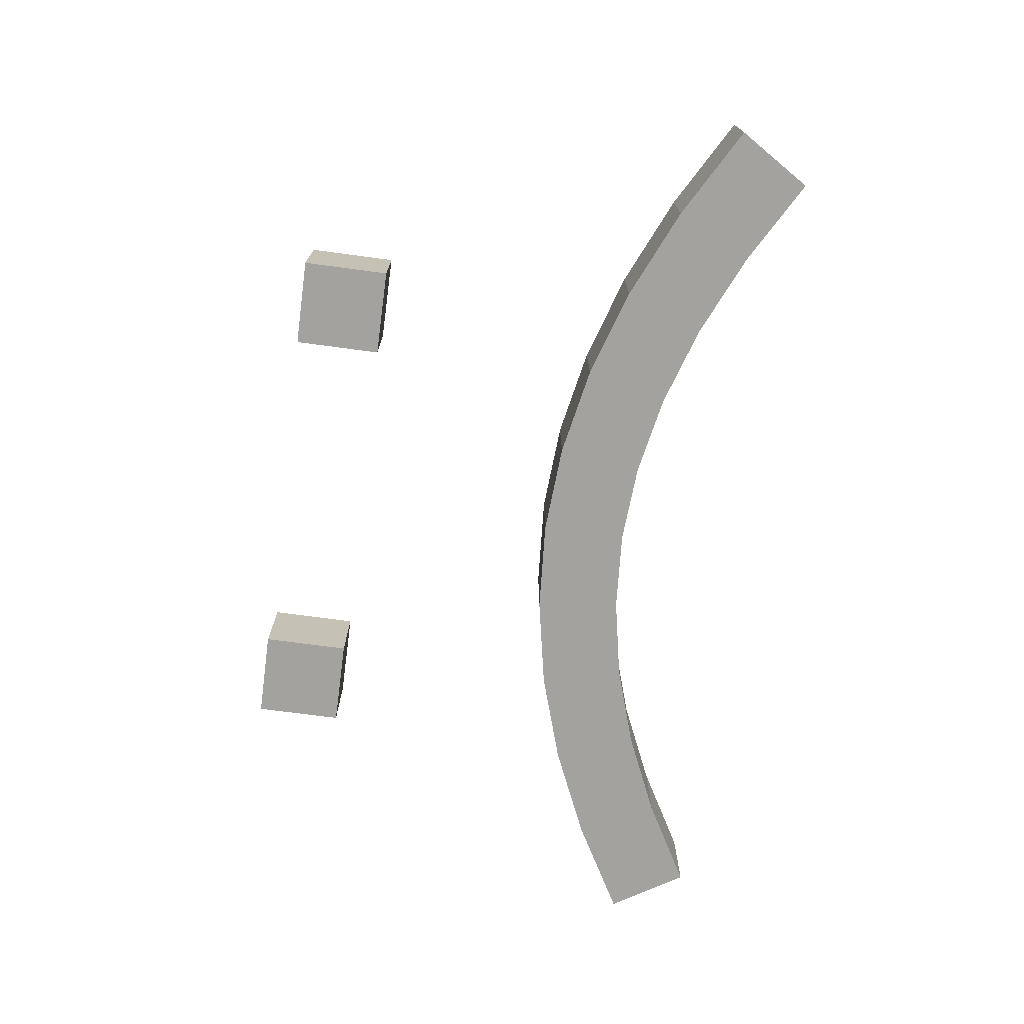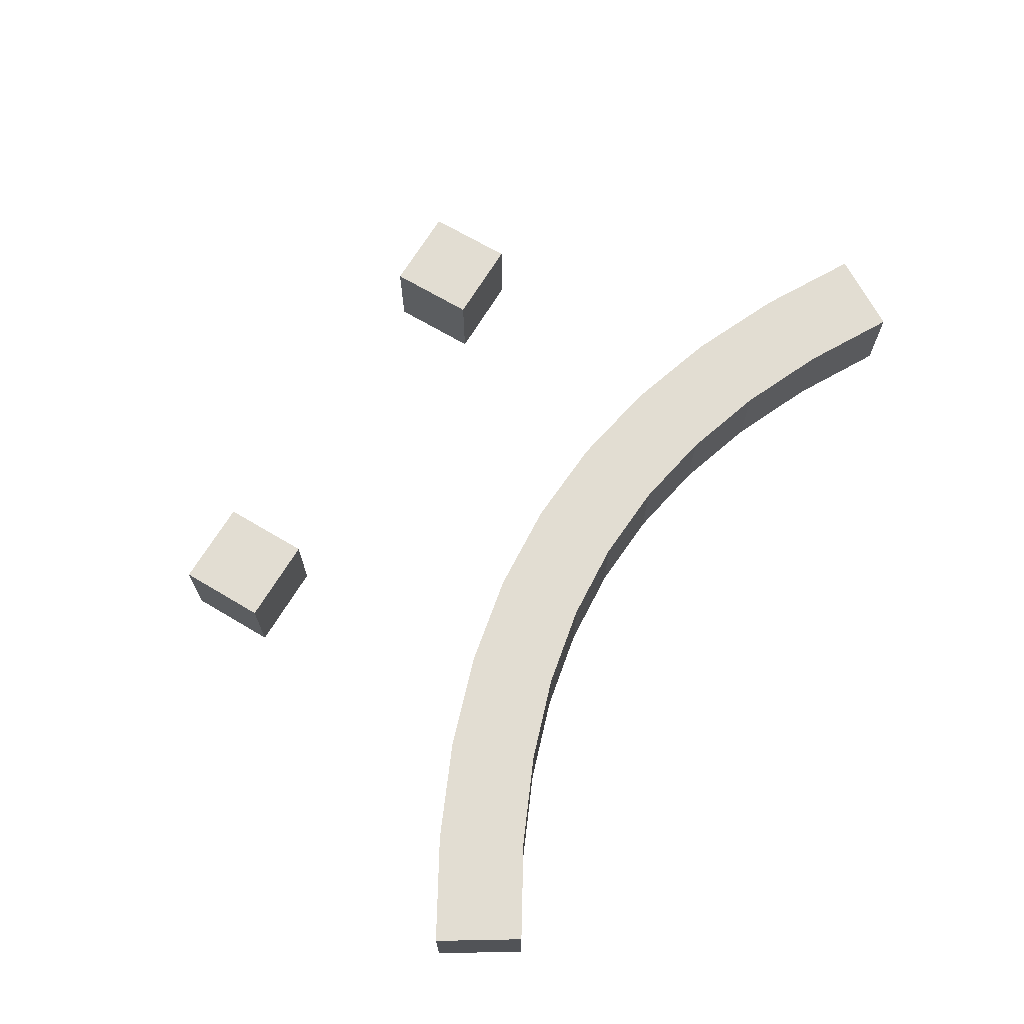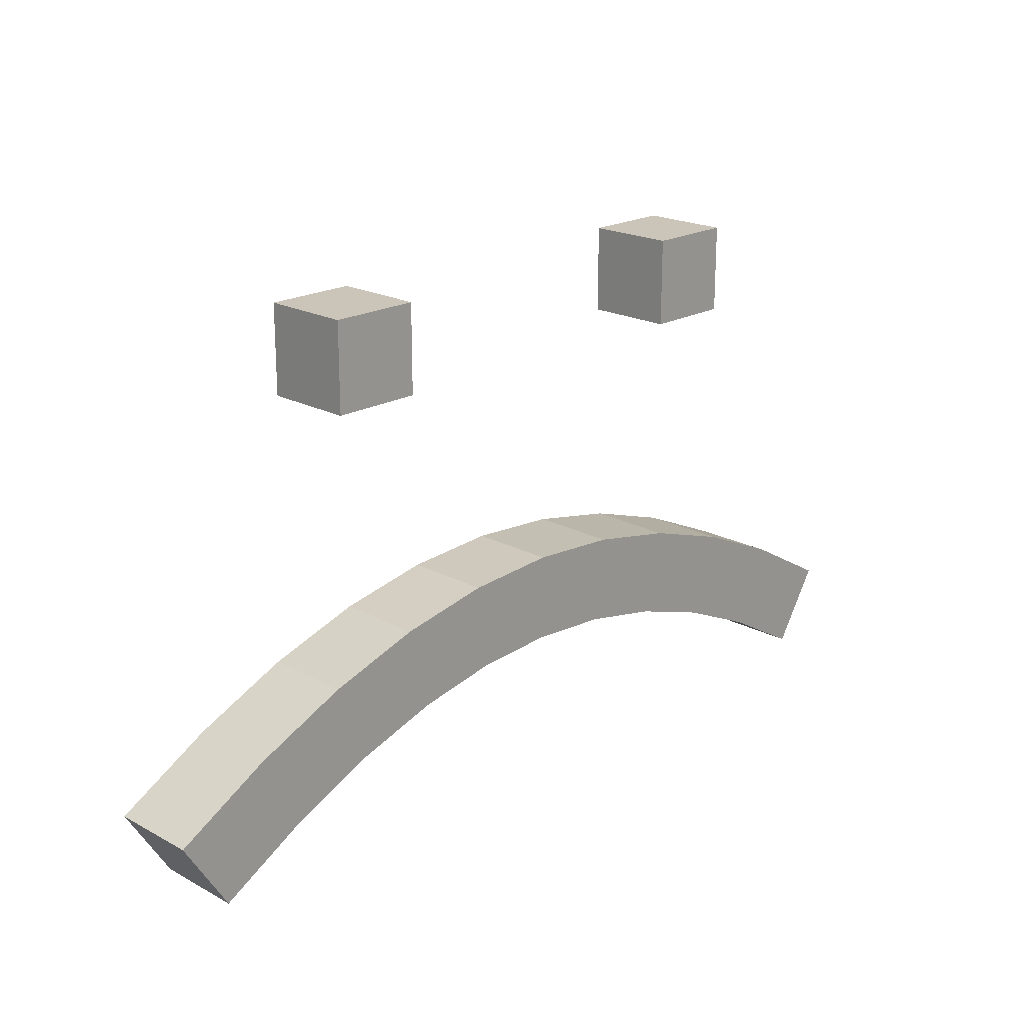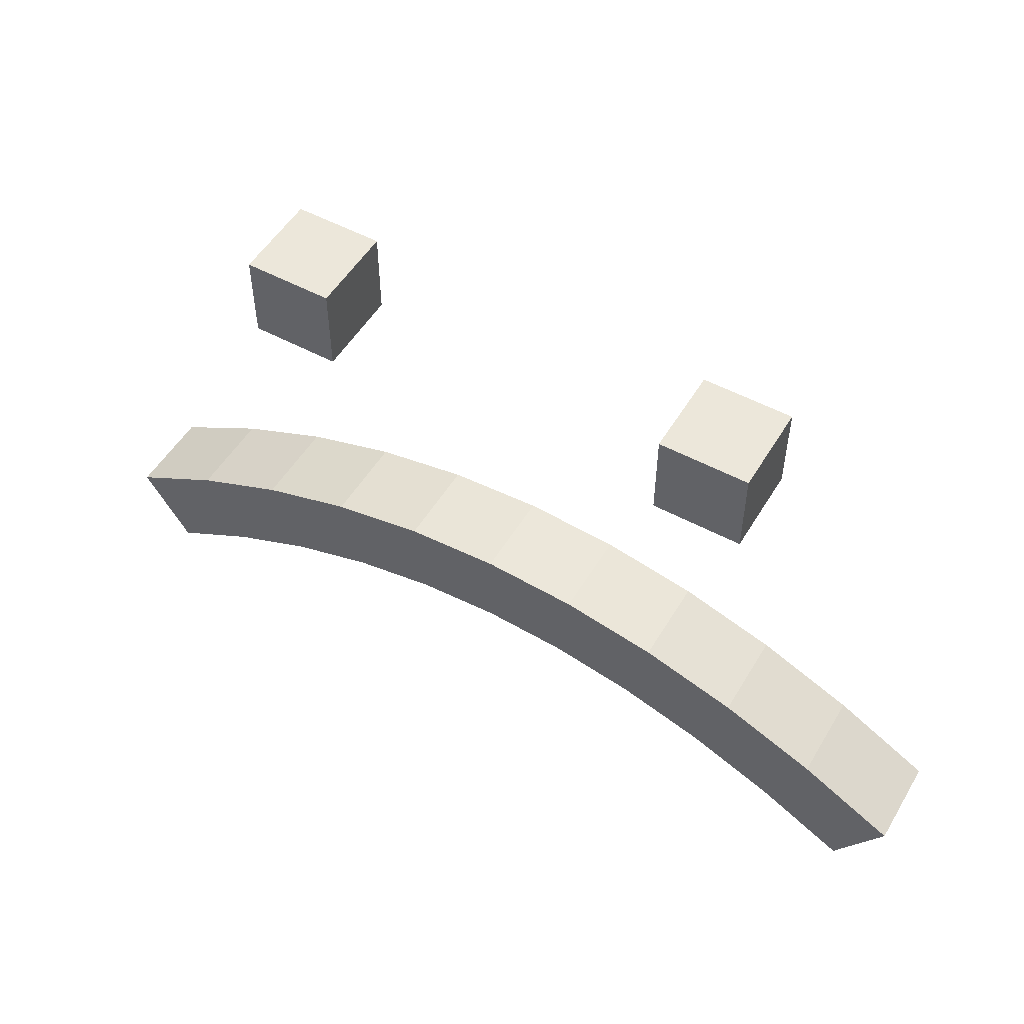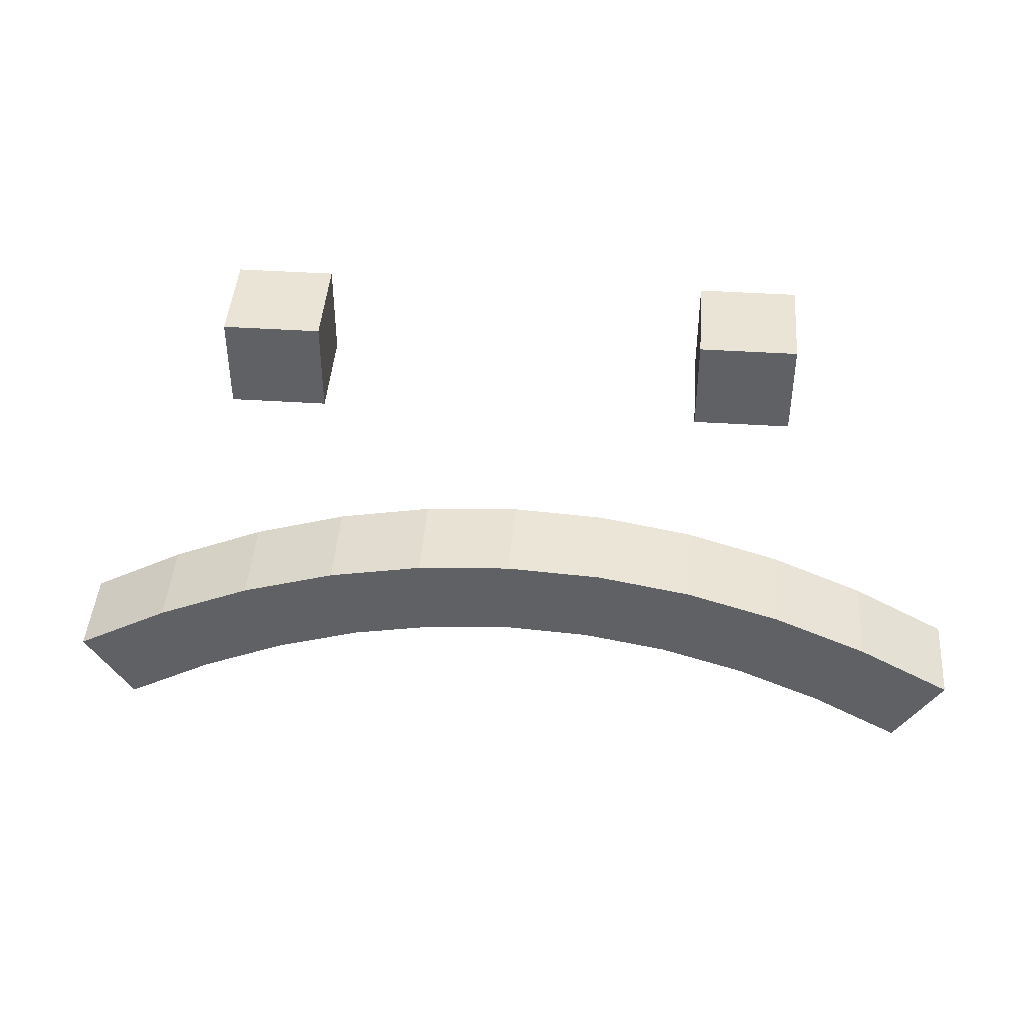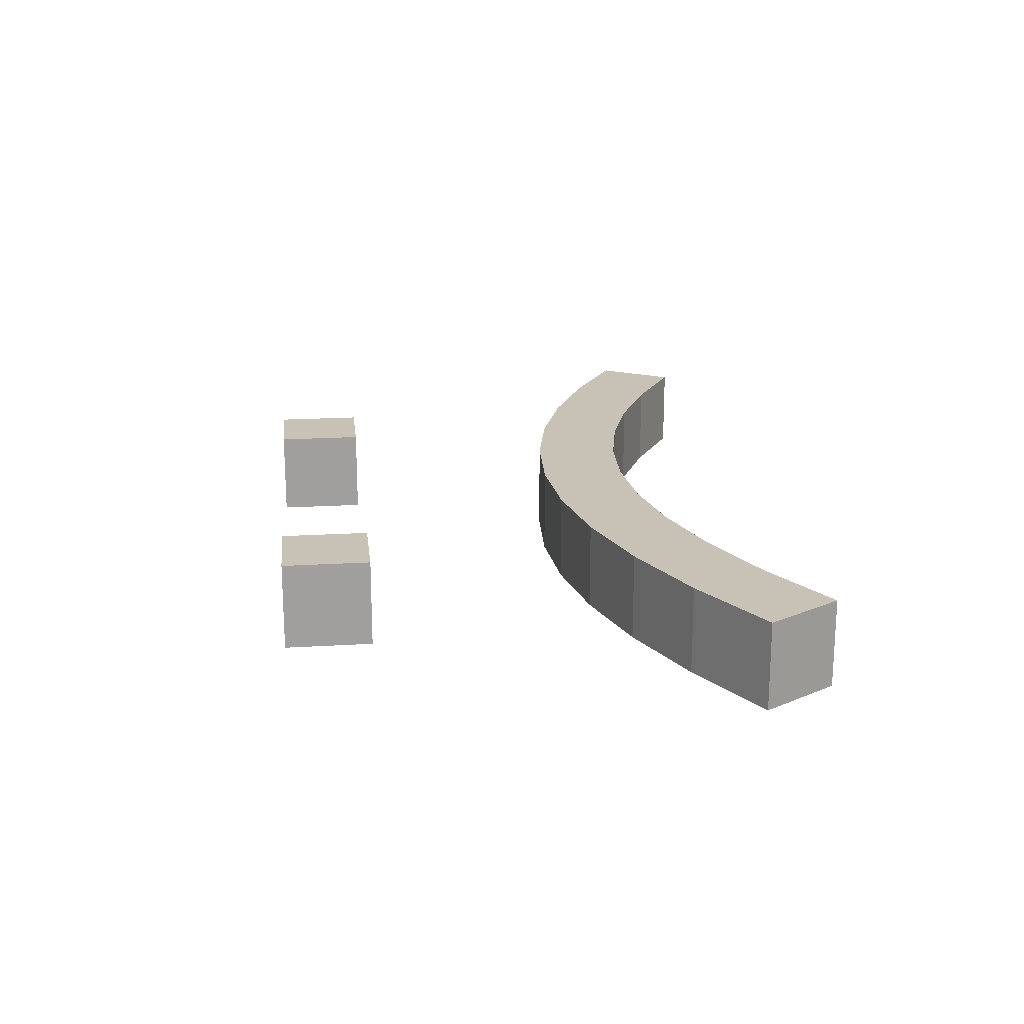
<metadata>
{"format":"obj","ext":"obj","renderer":"f3d","projection":"perspective","resolution":1024,"background":"white","views":[{"elev":-72.6,"azim":-97.6,"up":"+Z"},{"elev":68.1,"azim":-59.1,"up":"+Z"},{"elev":20.3,"azim":-45.7,"up":"+Y"},{"elev":52.1,"azim":-149.7,"up":"+Y"},{"elev":43.8,"azim":-175.7,"up":"+Y"},{"elev":19.0,"azim":-96.6,"up":"+Z"}]}
</metadata>
<code>
o error
v -1.053 0.3848 0.1
v -0.947 0.2152 0.1
v -1.053 0.3848 -0.1
v -0.947 0.2152 -0.1
v 1.053 0.3848 0.1
v 0.947 0.2152 0.1
v 1.053 0.3848 -0.1
v 0.947 0.2152 -0.1
v 0.8411 0.5049 0.1
v 0.6304 0.599 0.1
v 0.4202 0.6667 0.1
v 0.2101 0.7076 0.1
v 0 0.7213 0.1
v -0.2101 0.7076 0.1
v -0.4202 0.6667 0.1
v -0.6304 0.599 0.1
v -0.8411 0.5049 0.1
v -0.7508 0.3264 0.1
v -0.5588 0.4123 0.1
v -0.3703 0.473 0.1
v -0.1845 0.5093 0.1
v 0 0.5213 0.1
v 0.1845 0.5093 0.1
v 0.3703 0.473 0.1
v 0.5588 0.4123 0.1
v 0.7508 0.3264 0.1
v -0.7508 0.3264 -0.1
v -0.5588 0.4123 -0.1
v -0.3703 0.473 -0.1
v -0.1845 0.5093 -0.1
v 0 0.5213 -0.1
v 0.1845 0.5093 -0.1
v 0.3703 0.473 -0.1
v 0.5588 0.4123 -0.1
v 0.7508 0.3264 -0.1
v -0.8411 0.5049 -0.1
v -0.6304 0.599 -0.1
v -0.4202 0.6667 -0.1
v -0.2101 0.7076 -0.1
v 0 0.7213 -0.1
v 0.2101 0.7076 -0.1
v 0.4202 0.6667 -0.1
v 0.6304 0.599 -0.1
v 0.8411 0.5049 -0.1
v 0.4 1.2 -0.1
v 0.6 1.2 -0.1
v 0.4 1.4 -0.1
v 0.6 1.4 -0.1
v -0.6 1.2 -0.1
v -0.4 1.2 -0.1
v -0.6 1.4 -0.1
v -0.4 1.4 -0.1
v 0.4 1.4 0.1
v 0.4 1.2 0.1
v 0.6 1.2 0.1
v 0.6 1.4 0.1
v -0.6 1.4 0.1
v -0.6 1.2 0.1
v -0.4 1.2 0.1
v -0.4 1.4 0.1
f 2 1 3
f 7 5 6
f 5 9 26
f 8 6 26
f 7 8 35
f 5 7 44
f 9 10 25
f 10 11 24
f 11 12 23
f 12 13 22
f 22 13 14
f 21 14 15
f 20 15 16
f 19 16 17
f 18 17 1
f 26 25 34
f 25 24 33
f 24 23 32
f 23 22 31
f 31 22 21
f 30 21 20
f 29 20 19
f 28 19 18
f 27 18 2
f 44 35 34
f 43 34 33
f 42 33 32
f 41 32 31
f 31 30 39
f 30 29 38
f 29 28 37
f 28 27 36
f 27 4 3
f 9 44 43
f 10 43 42
f 11 42 41
f 12 41 40
f 13 40 39
f 39 38 15
f 38 37 16
f 37 36 17
f 17 36 3
f 52 49 51
f 56 54 55
f 60 58 59
f 55 45 46
f 56 46 48
f 59 49 50
f 53 48 47
f 45 53 47
f 49 57 51
f 57 52 51
f 60 50 52
f 48 45 47
f 2 3 4
f 7 6 8
f 5 26 6
f 8 26 35
f 7 35 44
f 5 44 9
f 9 25 26
f 10 24 25
f 11 23 24
f 12 22 23
f 22 14 21
f 21 15 20
f 20 16 19
f 19 17 18
f 18 1 2
f 26 34 35
f 25 33 34
f 24 32 33
f 23 31 32
f 31 21 30
f 30 20 29
f 29 19 28
f 28 18 27
f 27 2 4
f 44 34 43
f 43 33 42
f 42 32 41
f 41 31 40
f 31 39 40
f 30 38 39
f 29 37 38
f 28 36 37
f 27 3 36
f 9 43 10
f 10 42 11
f 11 41 12
f 12 40 13
f 13 39 14
f 39 15 14
f 38 16 15
f 37 17 16
f 17 3 1
f 52 50 49
f 56 53 54
f 60 57 58
f 55 54 45
f 56 55 46
f 59 58 49
f 53 56 48
f 45 54 53
f 49 58 57
f 57 60 52
f 60 59 50
f 48 46 45

</code>
